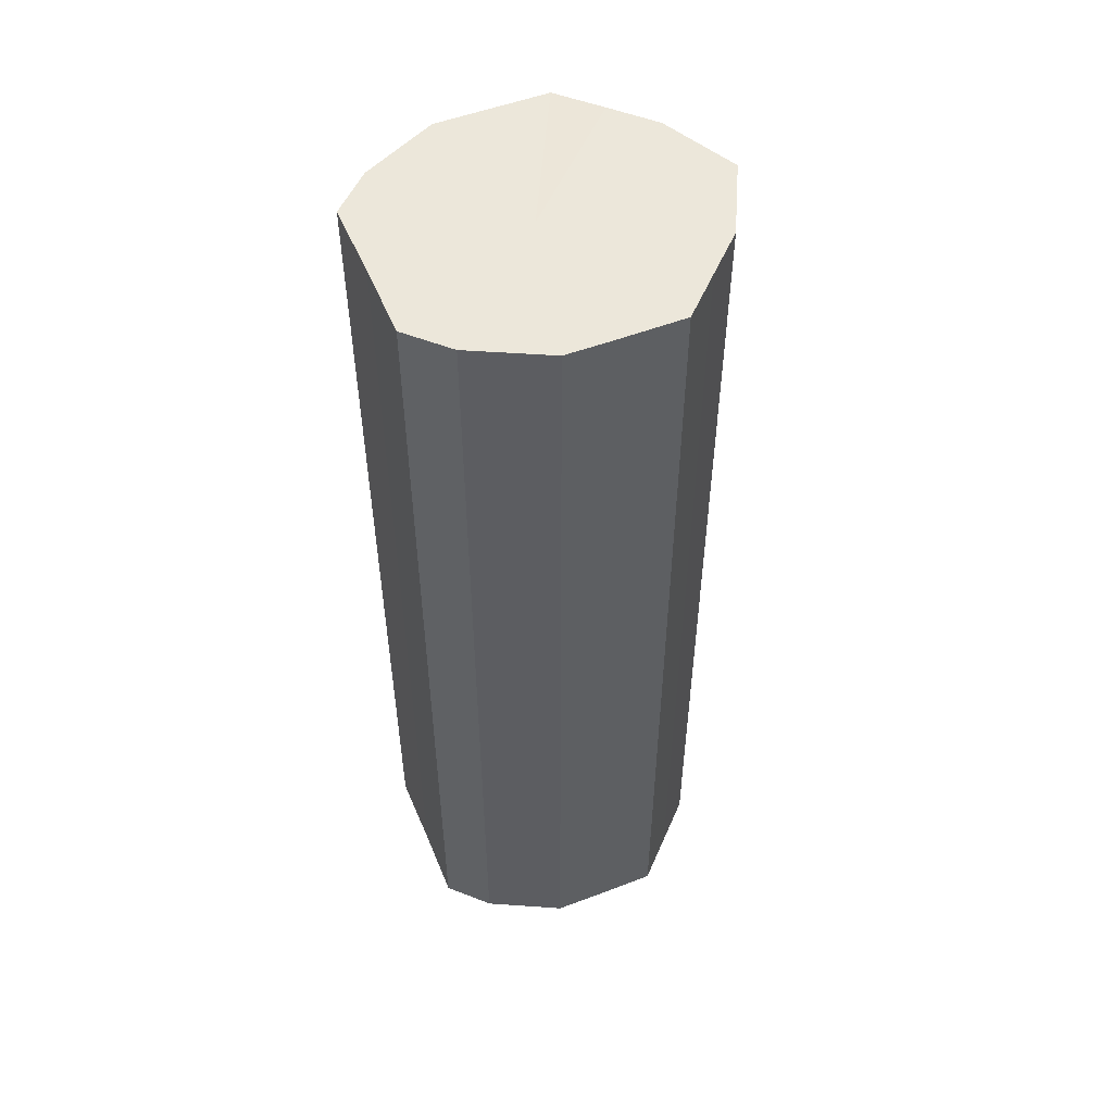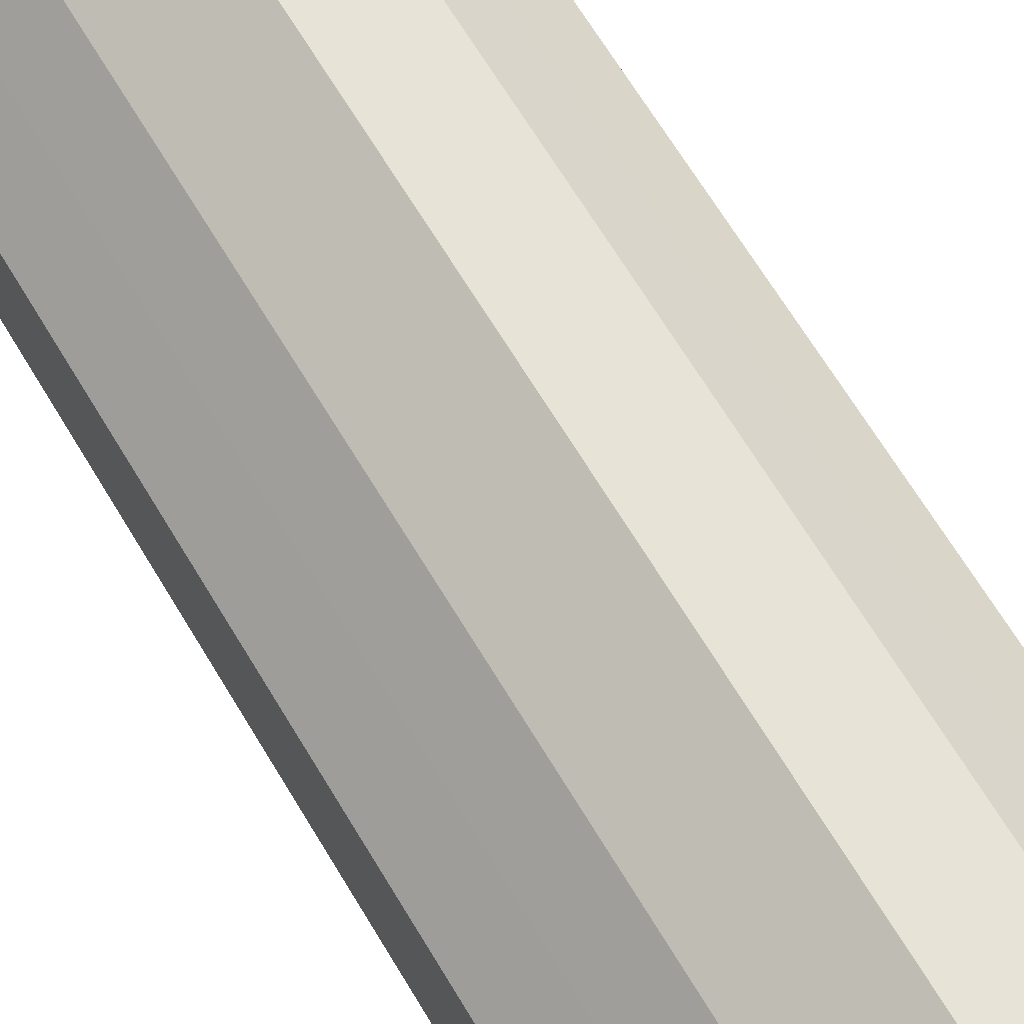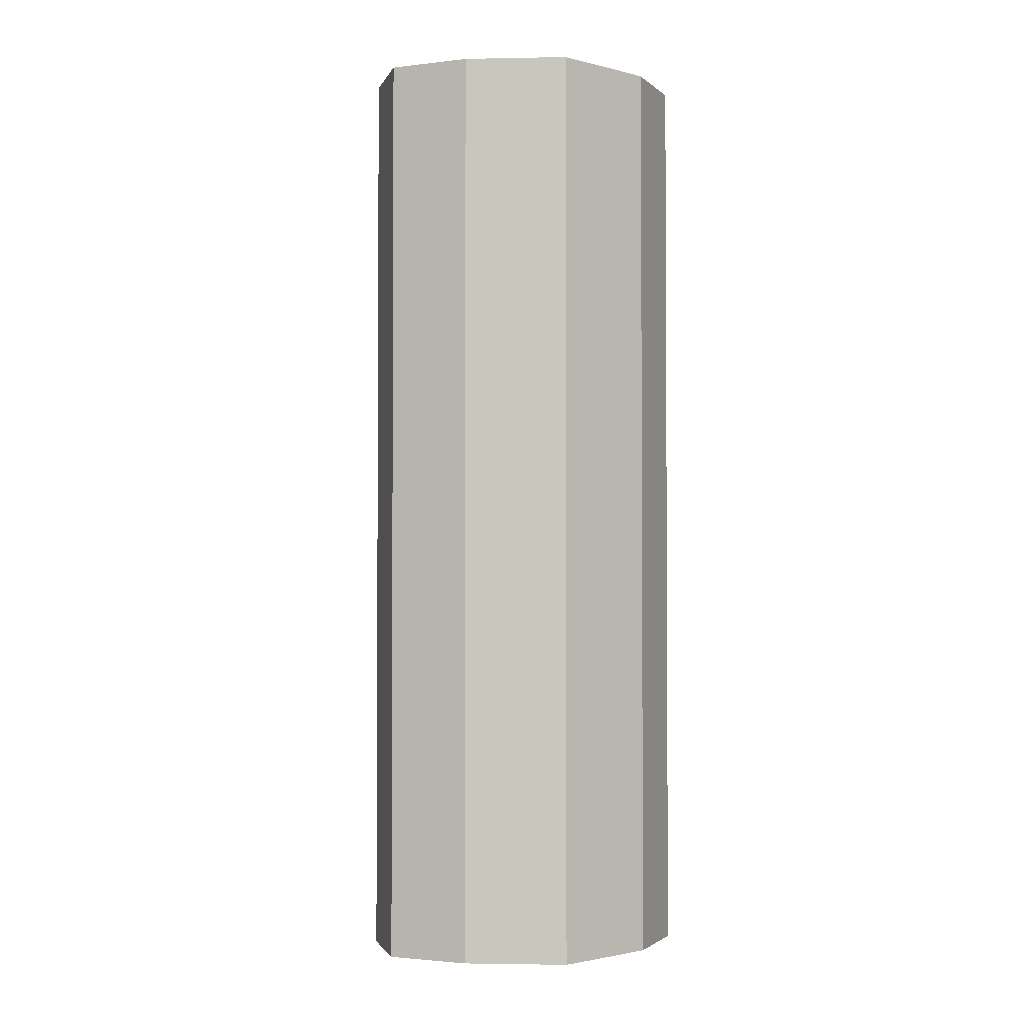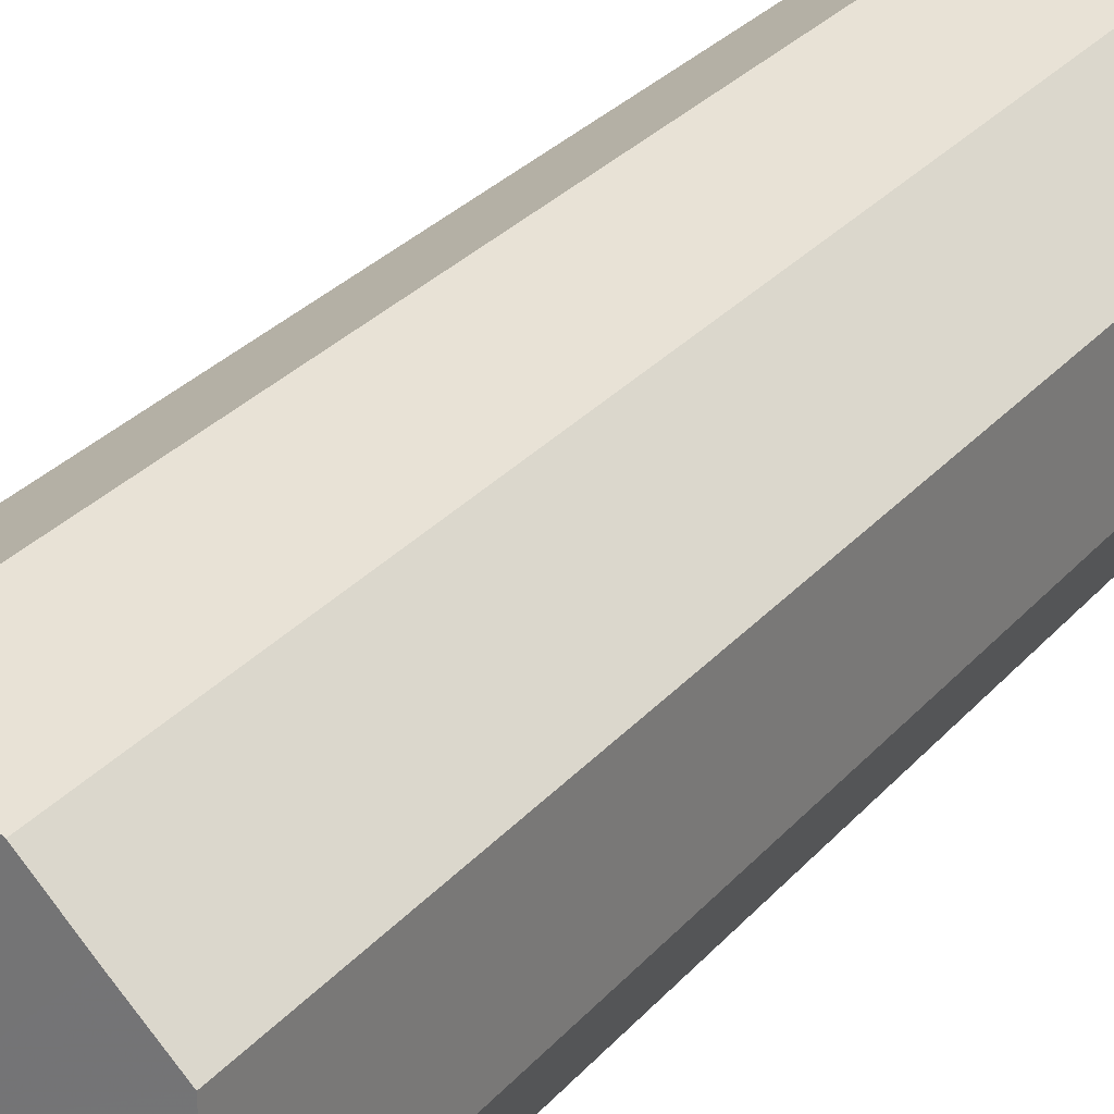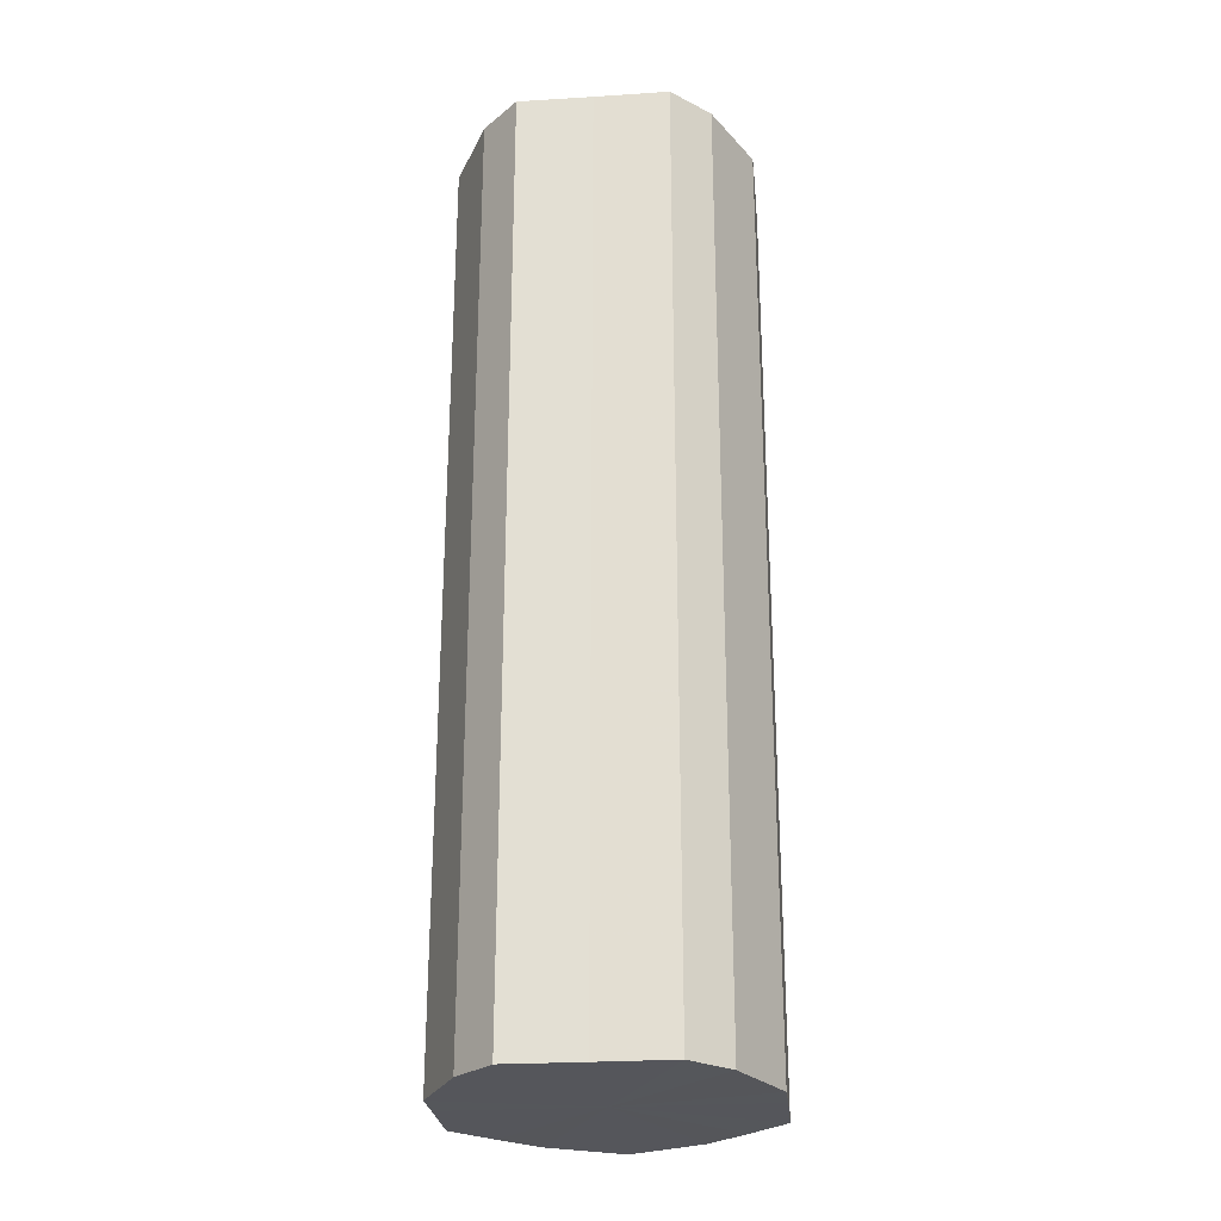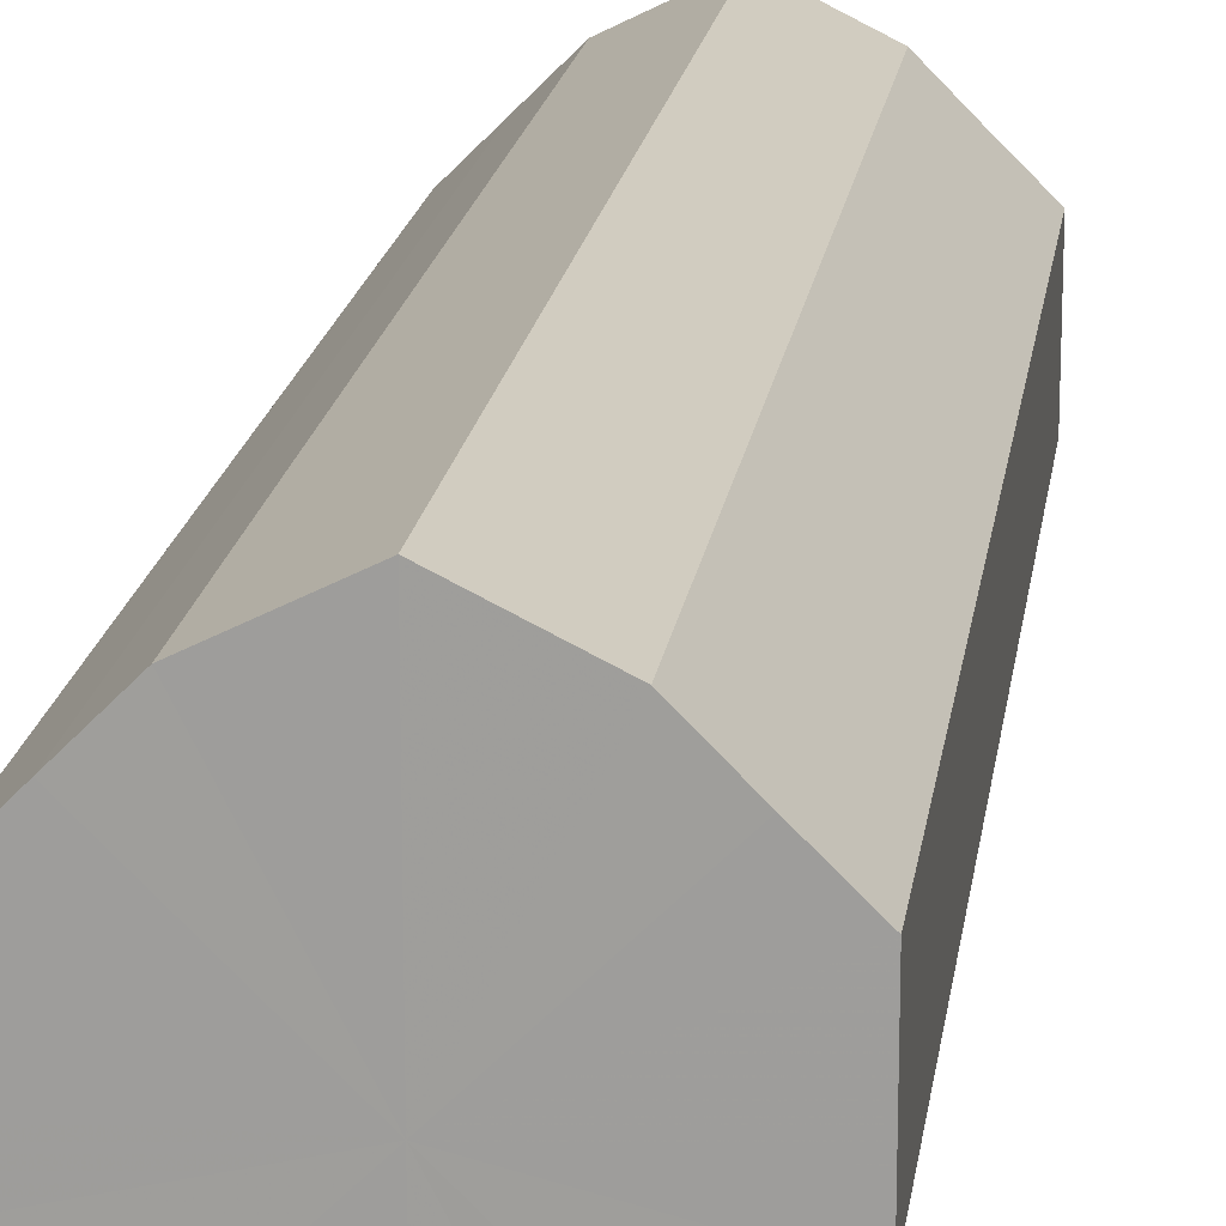
<metadata>
{"format":"obj","ext":"obj","renderer":"f3d","projection":"perspective","resolution":1024,"background":"white","views":[{"elev":52.7,"azim":67.7,"up":"+Z"},{"elev":66.0,"azim":149.2,"up":"+Y"},{"elev":-2.1,"azim":-131.0,"up":"+Z"},{"elev":28.3,"azim":31.7,"up":"+Y"},{"elev":-26.2,"azim":5.8,"up":"+Z"},{"elev":17.8,"azim":7.7,"up":"+Y"}]}
</metadata>
<code>
o 19993
v 2228 1861 14.81
v 2228 1861 14.81
v 2228 1861 15.06
v 2228 1861 14.81
v 2228 1861 15.06
v 2228 1861 14.81
v 2228 1861 15.06
v 2228 1861 14.81
v 2228 1861 15.06
v 2228 1861 14.81
v 2228 1861 15.06
v 2228 1861 14.81
v 2228 1861 15.06
v 2228 1861 14.81
v 2228 1861 15.06
v 2228 1861 14.81
v 2228 1861 15.06
v 2228 1861 14.81
v 2228 1861 15.06
v 2228 1861 14.81
v 2228 1861 15.06
v 2228 1861 14.81
v 2228 1861 15.06
v 2228 1861 14.81
v 2228 1861 15.06
v 2228 1861 14.81
v 2228 1861 15.06
v 2228 1861 14.81
v 2228 1861 15.06
v 2228 1861 14.81
v 2228 1861 15.06
v 2228 1861 15.06
v 2228 1861 15.06
v 2228 1861 14.81
v 2228 1861 15.06
v 2228 1861 14.81
v 2228 1861 15.06
v 2228 1861 15.06
v 2228 1861 14.81
v 2228 1861 15.06
v 2228 1861 14.81
v 2228 1861 14.81
v 2228 1861 15.06
v 2228 1861 15.06
v 2228 1861 14.81
v 2228 1861 15.06
v 2228 1861 14.81
v 2228 1861 14.81
v 2228 1861 15.06
v 2228 1861 15.06
v 2228 1861 14.81
v 2228 1861 15.06
v 2228 1861 14.81
v 2228 1861 14.81
v 2228 1861 15.06
v 2228 1861 15.06
v 2228 1861 14.81
v 2228 1861 15.06
v 2228 1861 14.81
v 2228 1861 14.81
v 2228 1861 15.06
v 2228 1861 15.06
v 2228 1861 14.81
v 2228 1861 14.81
v 2228 1861 14.81
v 2228 1861 14.81
v 2228 1861 14.81
v 2228 1861 14.81
v 2228 1861 14.81
v 2228 1861 14.81
v 2228 1861 14.81
v 2228 1861 14.81
v 2228 1861 14.81
v 2228 1861 14.81
v 2228 1861 14.81
v 2228 1861 14.81
v 2228 1861 14.81
v 2228 1861 14.81
v 2228 1861 14.81
v 2228 1861 14.81
v 2228 1861 14.81
v 2228 1861 15.06
v 2228 1861 15.06
v 2228 1861 15.06
v 2228 1861 15.06
v 2228 1861 15.06
v 2228 1861 15.06
v 2228 1861 15.06
v 2228 1861 15.06
v 2228 1861 15.06
v 2228 1861 15.06
v 2228 1861 15.06
v 2228 1861 15.06
v 2228 1861 15.06
v 2228 1861 15.06
v 2228 1861 15.06
v 2228 1861 15.06
v 2228 1861 15.06
f 1 2 3
f 2 4 5
f 6 1 7
f 4 8 9
f 10 6 11
f 8 12 13
f 14 10 15
f 12 16 17
f 18 14 19
f 16 20 21
f 22 18 23
f 20 24 25
f 26 22 27
f 24 28 29
f 30 26 31
f 28 30 32
f 33 34 35
f 35 36 37
f 38 39 33
f 40 41 38
f 37 42 43
f 44 45 40
f 46 47 44
f 43 48 49
f 50 51 46
f 52 53 50
f 49 54 55
f 56 57 52
f 58 59 56
f 55 60 61
f 62 63 58
f 61 64 62
f 65 66 67
f 65 68 66
f 65 67 69
f 65 70 68
f 65 69 71
f 65 72 70
f 65 71 73
f 65 74 72
f 65 73 75
f 65 76 74
f 65 75 77
f 65 78 76
f 65 77 79
f 65 80 78
f 65 79 81
f 65 81 80
f 82 83 84
f 82 85 83
f 82 84 86
f 82 87 85
f 82 86 88
f 82 89 87
f 82 88 90
f 82 91 89
f 82 90 92
f 82 93 91
f 82 92 94
f 82 95 93
f 82 94 96
f 82 97 95
f 82 96 98
f 82 98 97

</code>
